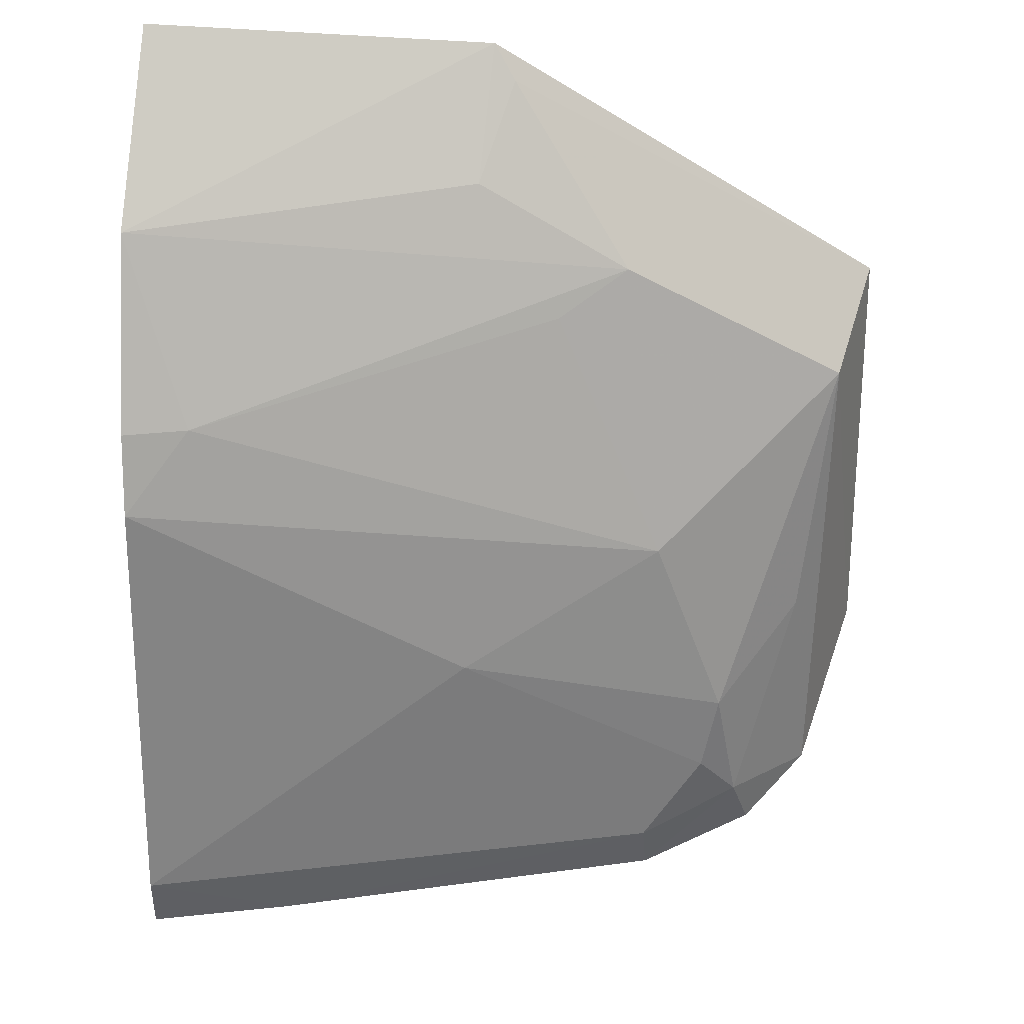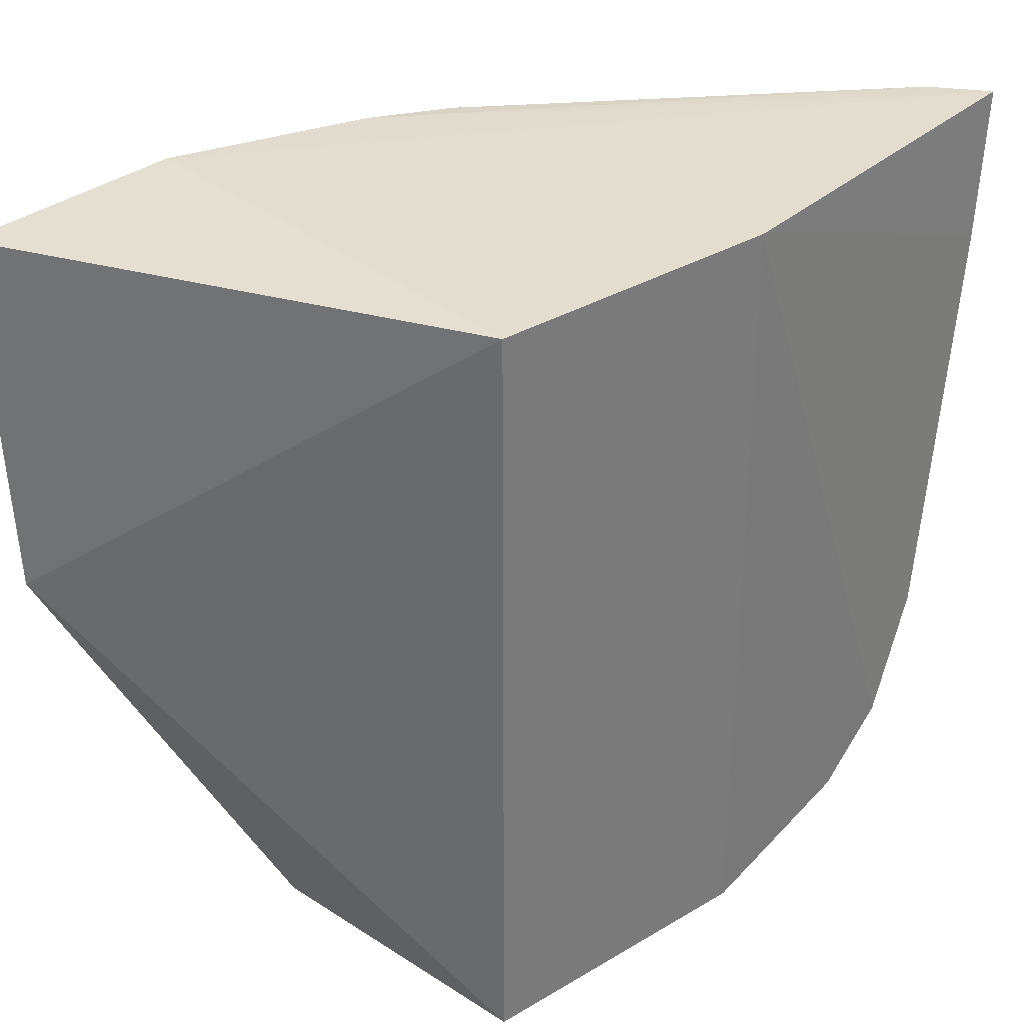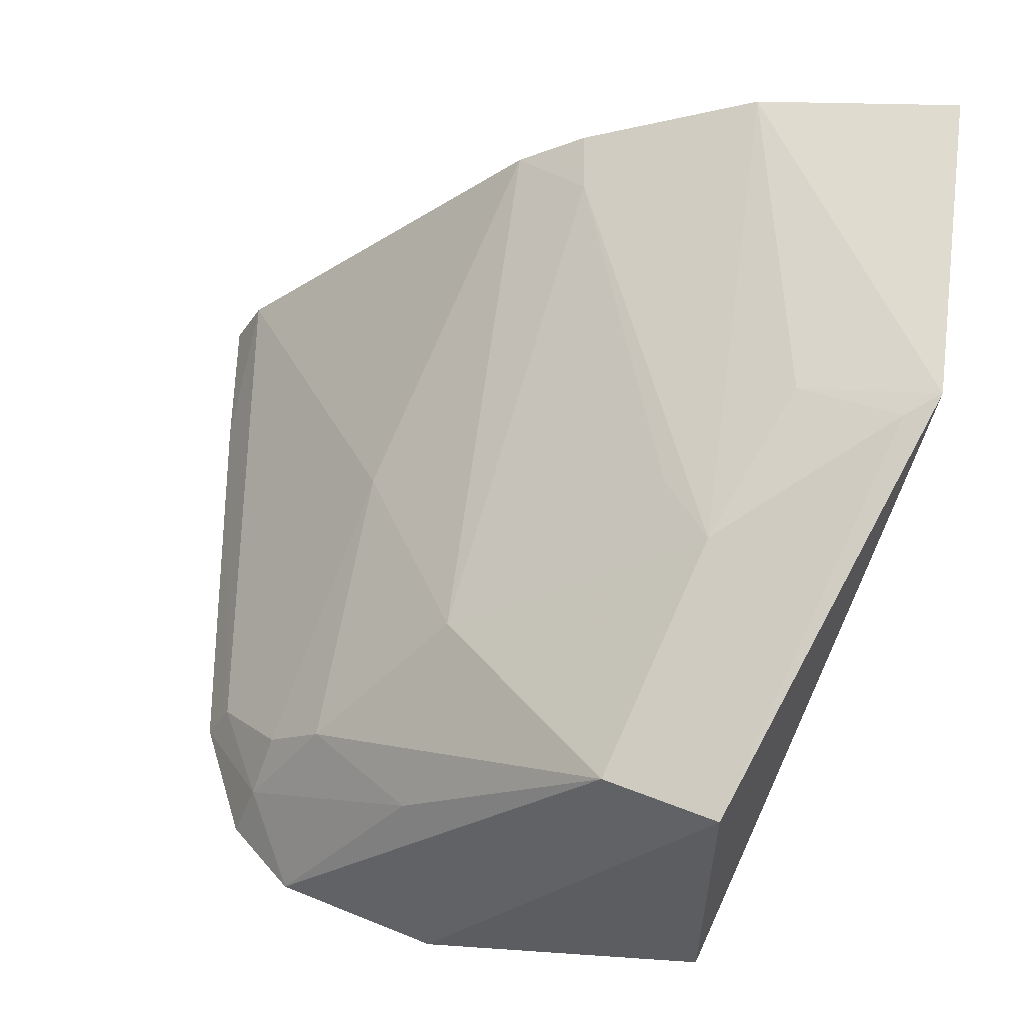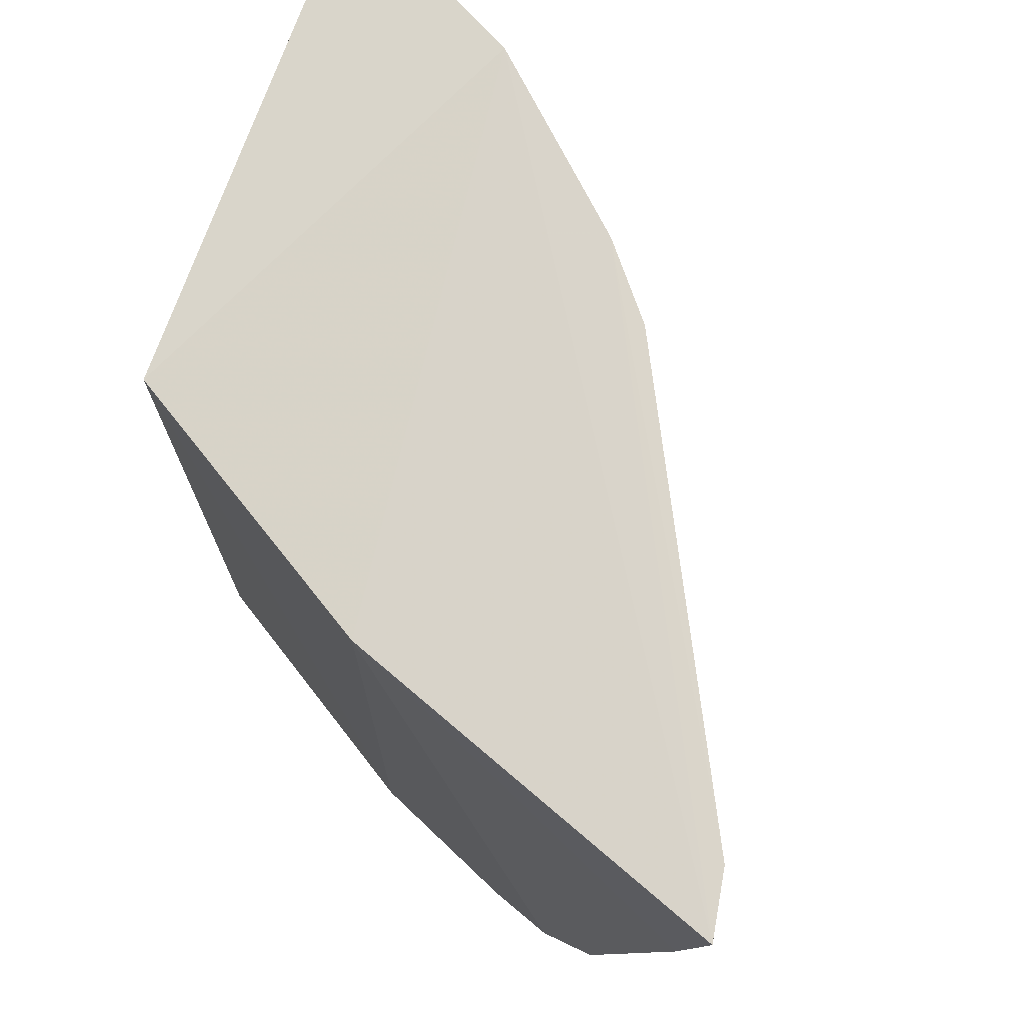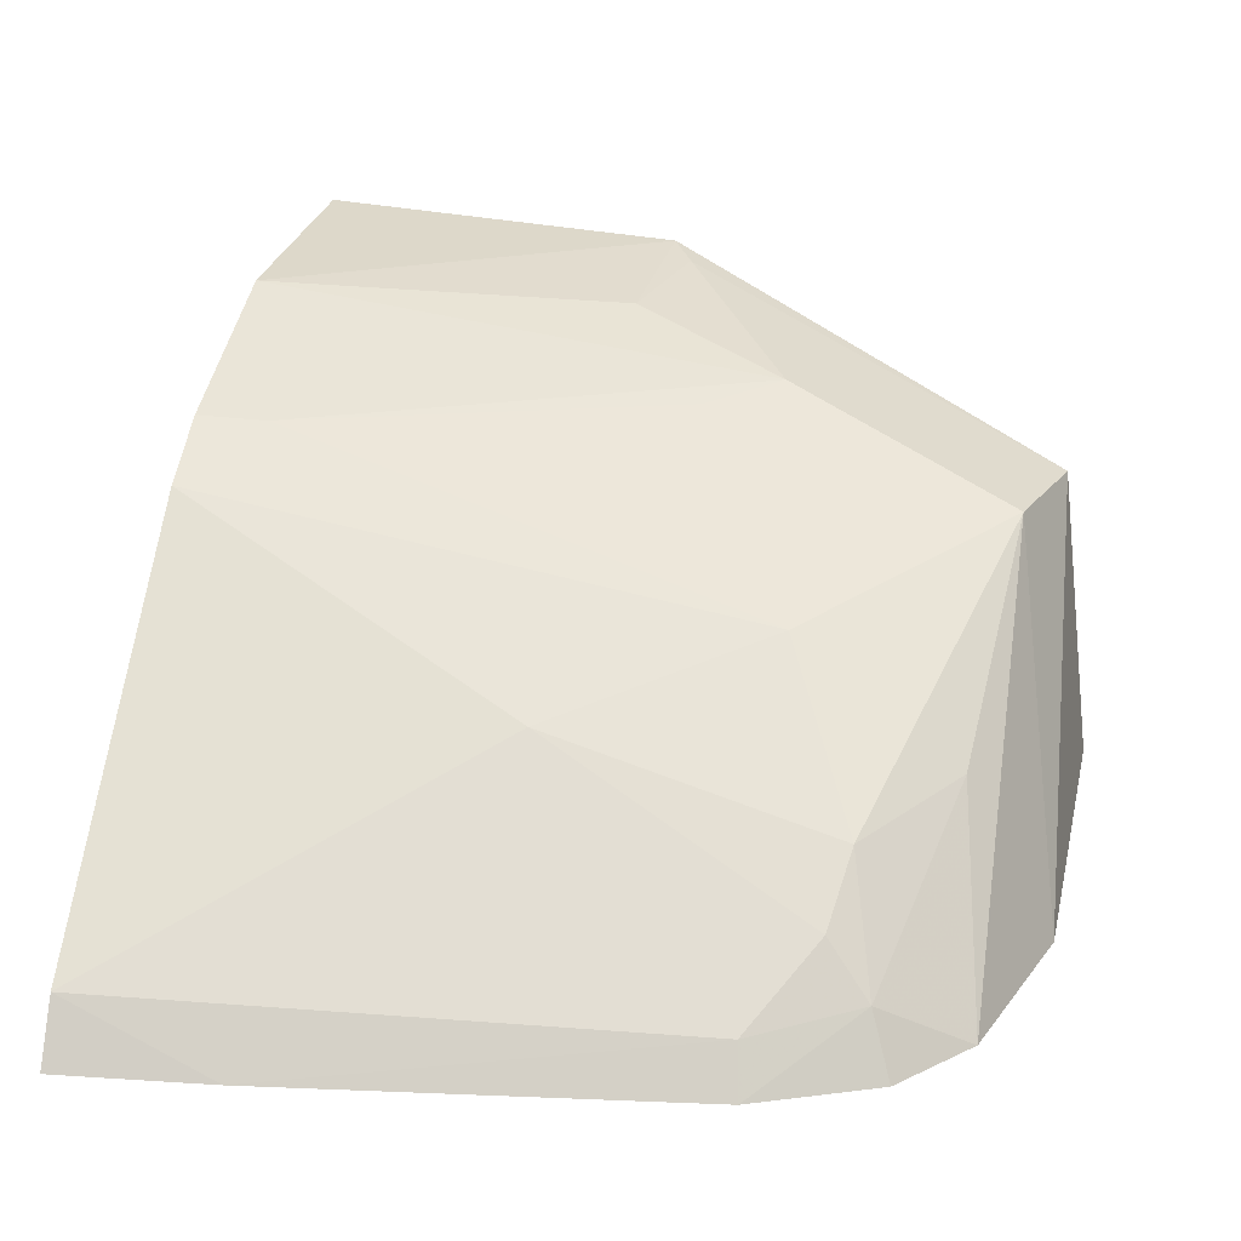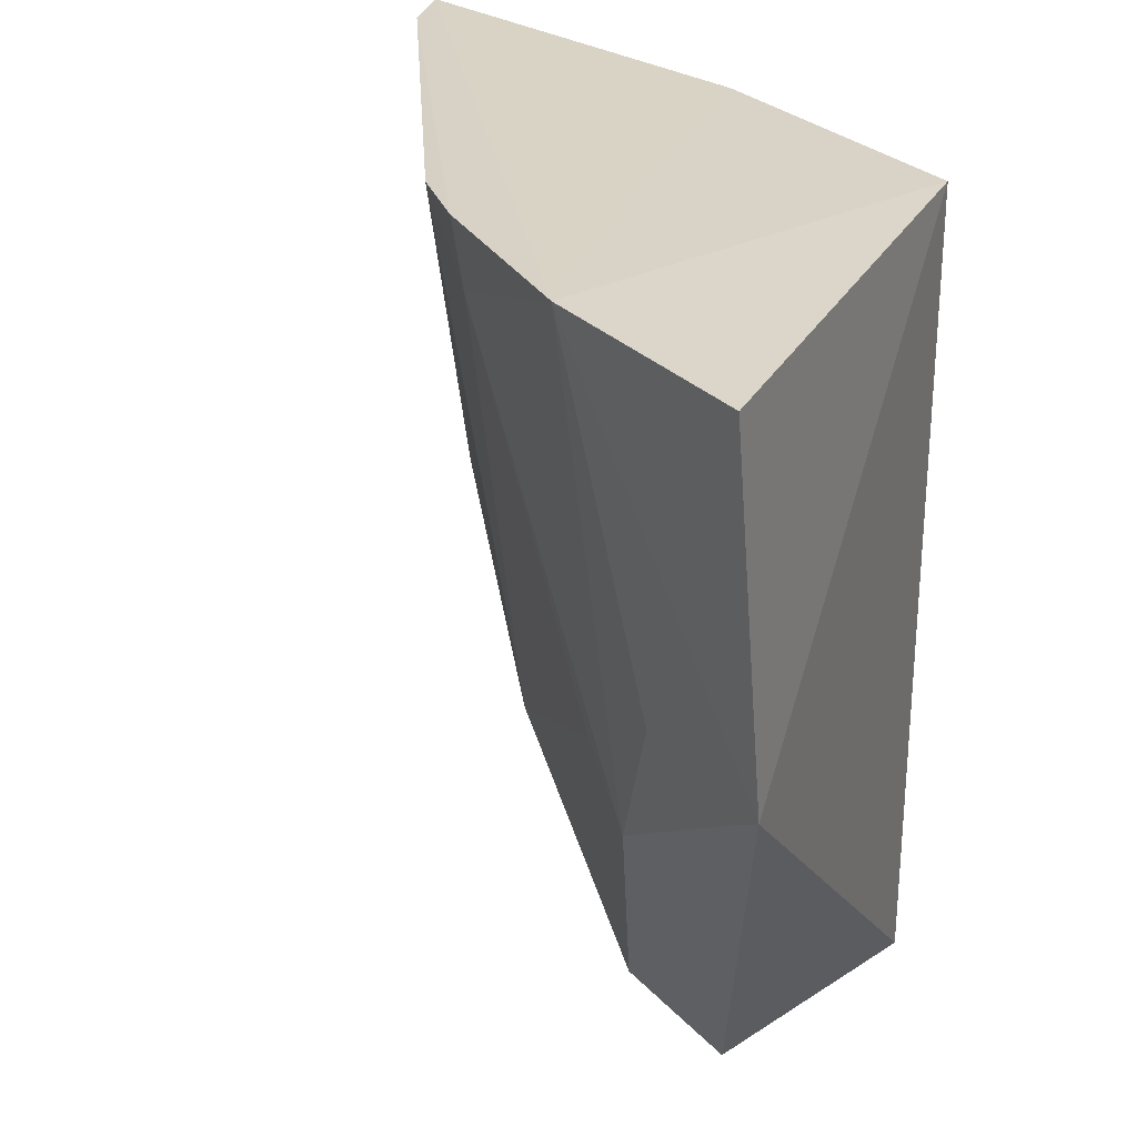
<metadata>
{"format":"obj","ext":"obj","renderer":"f3d","projection":"perspective","resolution":1024,"background":"white","views":[{"elev":73.4,"azim":92.5,"up":"+Y"},{"elev":33.9,"azim":-53.0,"up":"+Z"},{"elev":56.9,"azim":-170.5,"up":"+Y"},{"elev":74.2,"azim":37.4,"up":"+Z"},{"elev":18.1,"azim":102.4,"up":"+Y"},{"elev":28.5,"azim":-139.1,"up":"+Z"}]}
</metadata>
<code>
v 0.02021 0.02949 0.02371
v 0.03049 0.01826 0.02355
v 0.02351 0.02271 0.005816
v 0.01116 0.02875 0.001967
v 0.01119 0.0209 0.0235
v 0.01449 0.02849 0.00285
v 0.02962 0.01993 0.02355
v 0.01292 0.03329 0.02388
v 0.01931 0.01877 0.001273
v 0.01977 0.02664 0.008042
v 0.01816 0.03082 0.02379
v 0.02783 0.01789 0.007745
v 0.02323 0.02491 0.01376
v 0.01937 0.01886 0.0235
v 0.006954 0.0345 0.02358
v 0.01118 0.0209 0.001155
v 0.02416 0.01814 0.002678
v 0.01254 0.03118 0.00937
v 0.01789 0.0307 0.02189
v 0.02987 0.01813 0.01934
v 0.02714 0.01919 0.007896
v 0.006686 0.03366 0.01353
v 0.02035 0.02347 0.00352
v 0.02619 0.01789 0.004467
v 0.007668 0.03329 0.0129
v 0.01399 0.03076 0.01135
v 0.02513 0.02106 0.006217
v 0.0256 0.01959 0.005039
v 0.01067 0.03265 0.01382
f 9 4 6
f 10 3 6
f 11 7 1
f 11 2 7
f 11 8 2
f 13 1 7
f 13 10 1
f 13 3 10
f 14 8 5
f 14 2 8
f 14 5 9
f 15 5 8
f 16 9 5
f 16 4 9
f 17 9 6
f 17 14 9
f 18 10 6
f 19 11 1
f 19 1 10
f 19 18 8
f 19 8 11
f 20 7 2
f 20 2 14
f 21 20 12
f 21 7 20
f 21 13 7
f 22 4 16
f 22 15 8
f 22 16 5
f 22 5 15
f 23 17 6
f 23 6 3
f 24 14 17
f 24 20 14
f 24 12 20
f 25 18 6
f 25 6 4
f 25 4 22
f 26 19 10
f 26 10 18
f 26 18 19
f 27 3 13
f 27 13 21
f 28 23 3
f 28 17 23
f 28 24 17
f 28 3 27
f 28 27 21
f 28 21 12
f 28 12 24
f 29 25 22
f 29 22 8
f 29 8 18
f 29 18 25

</code>
